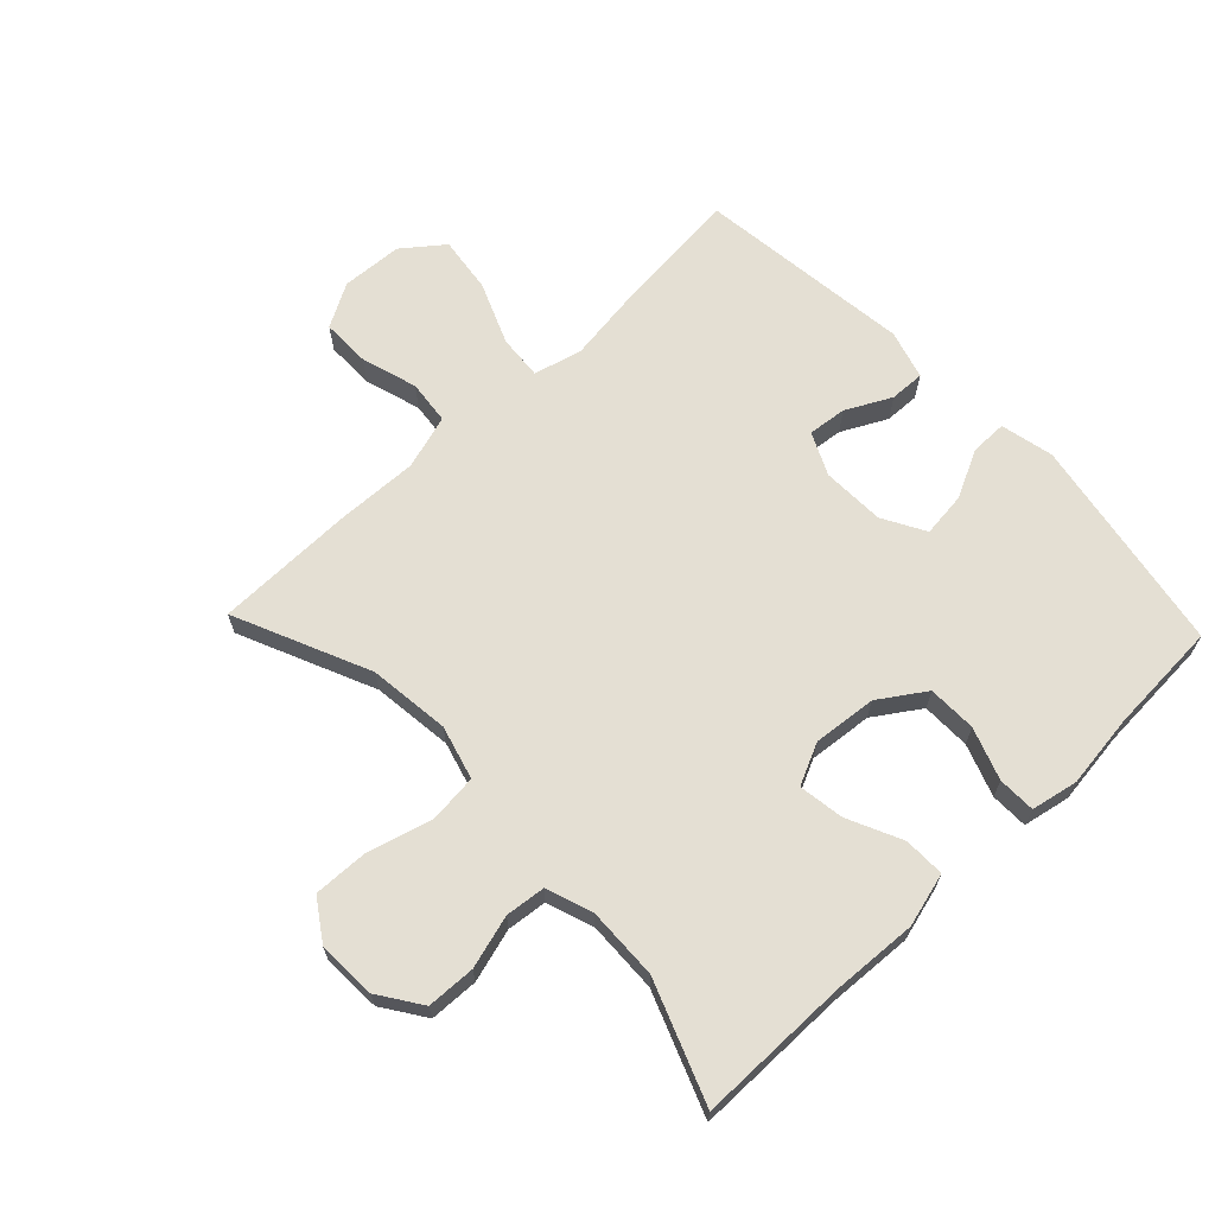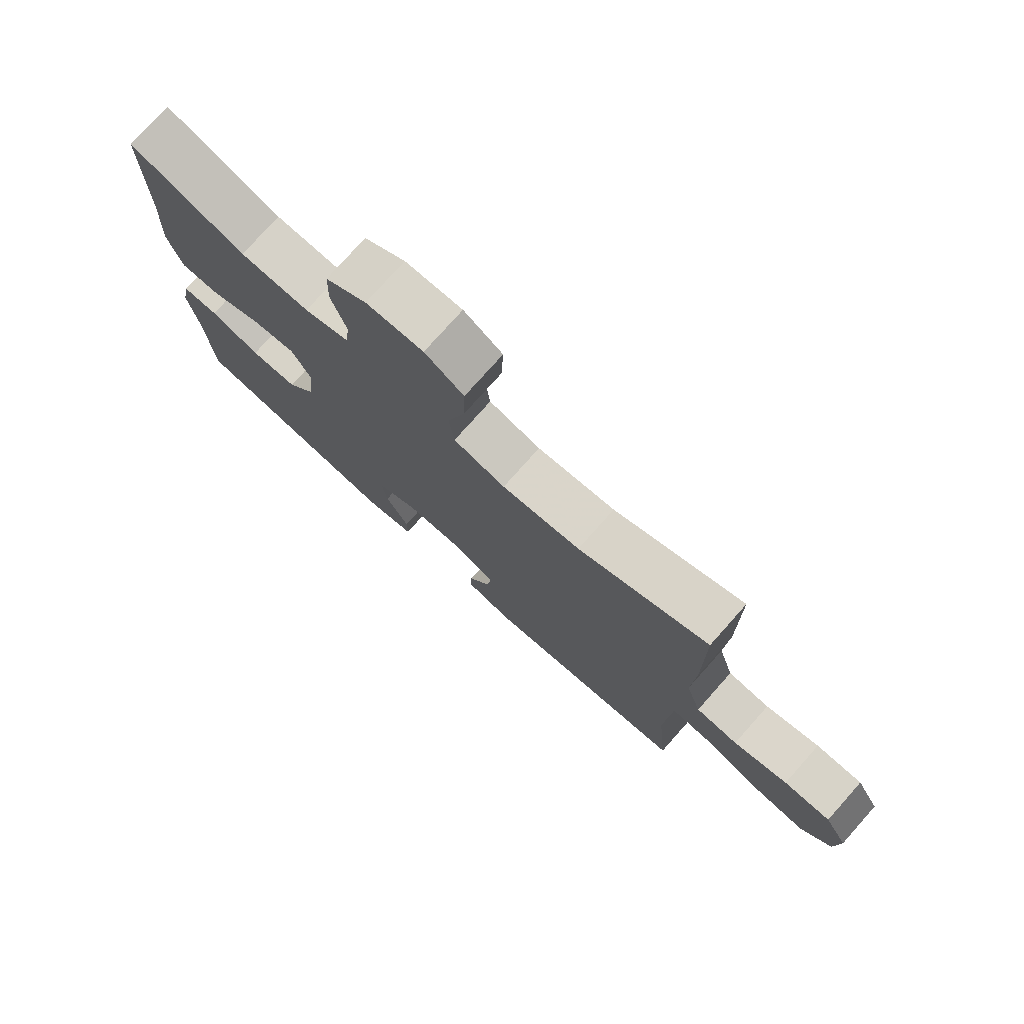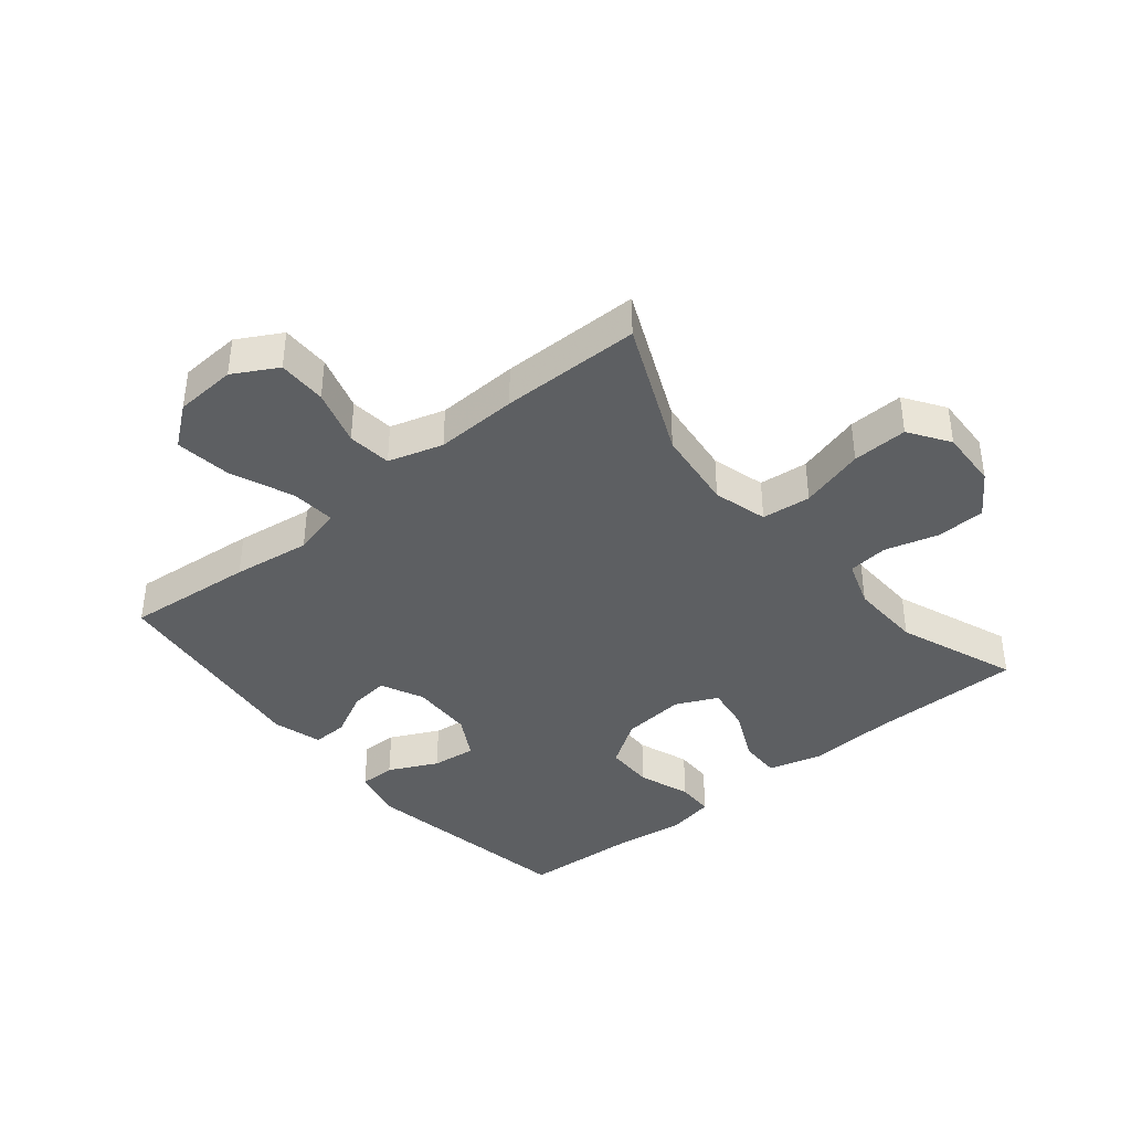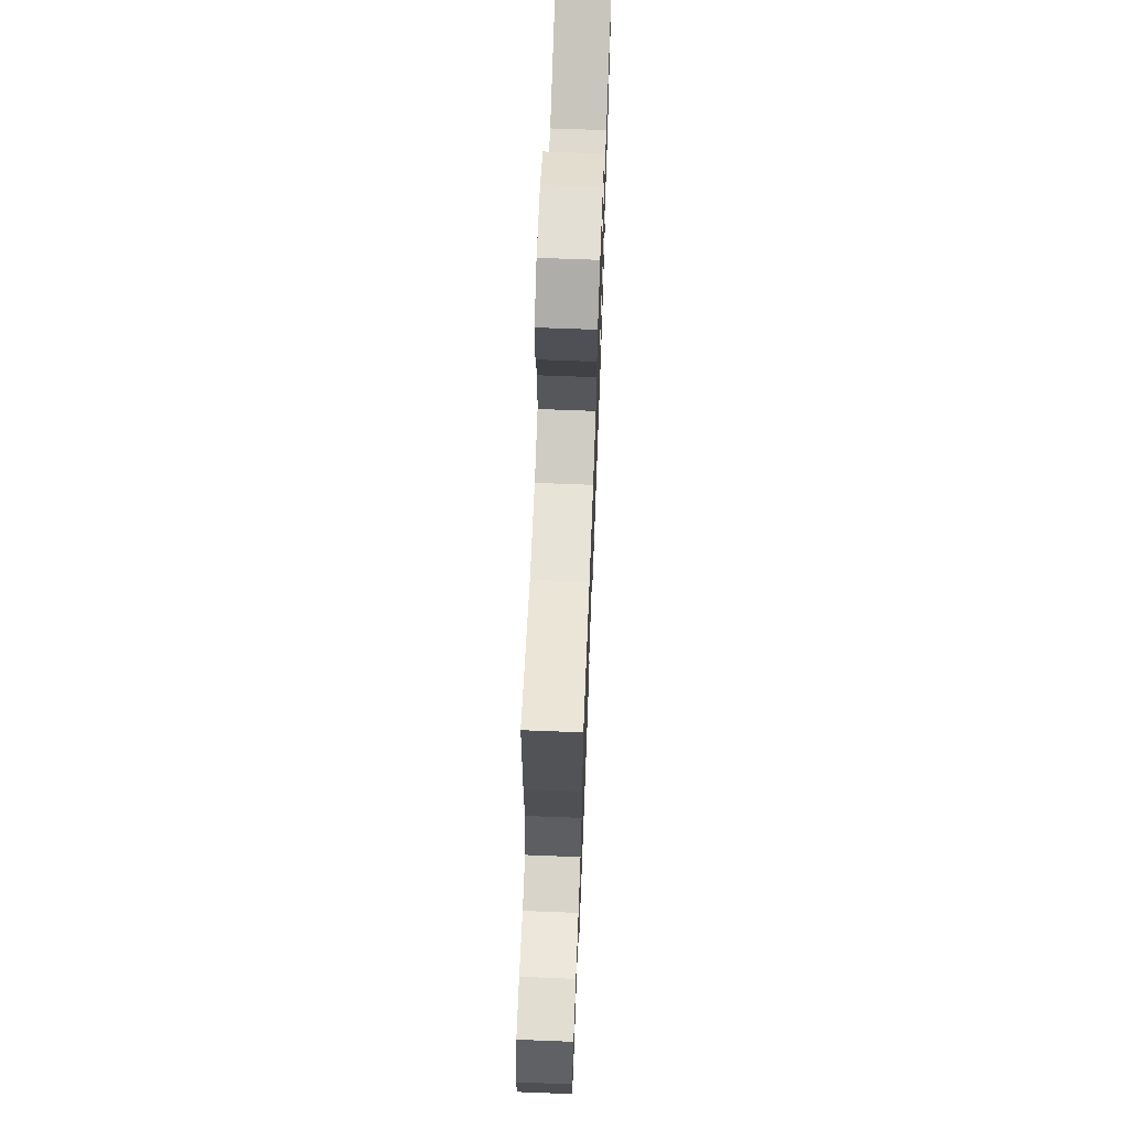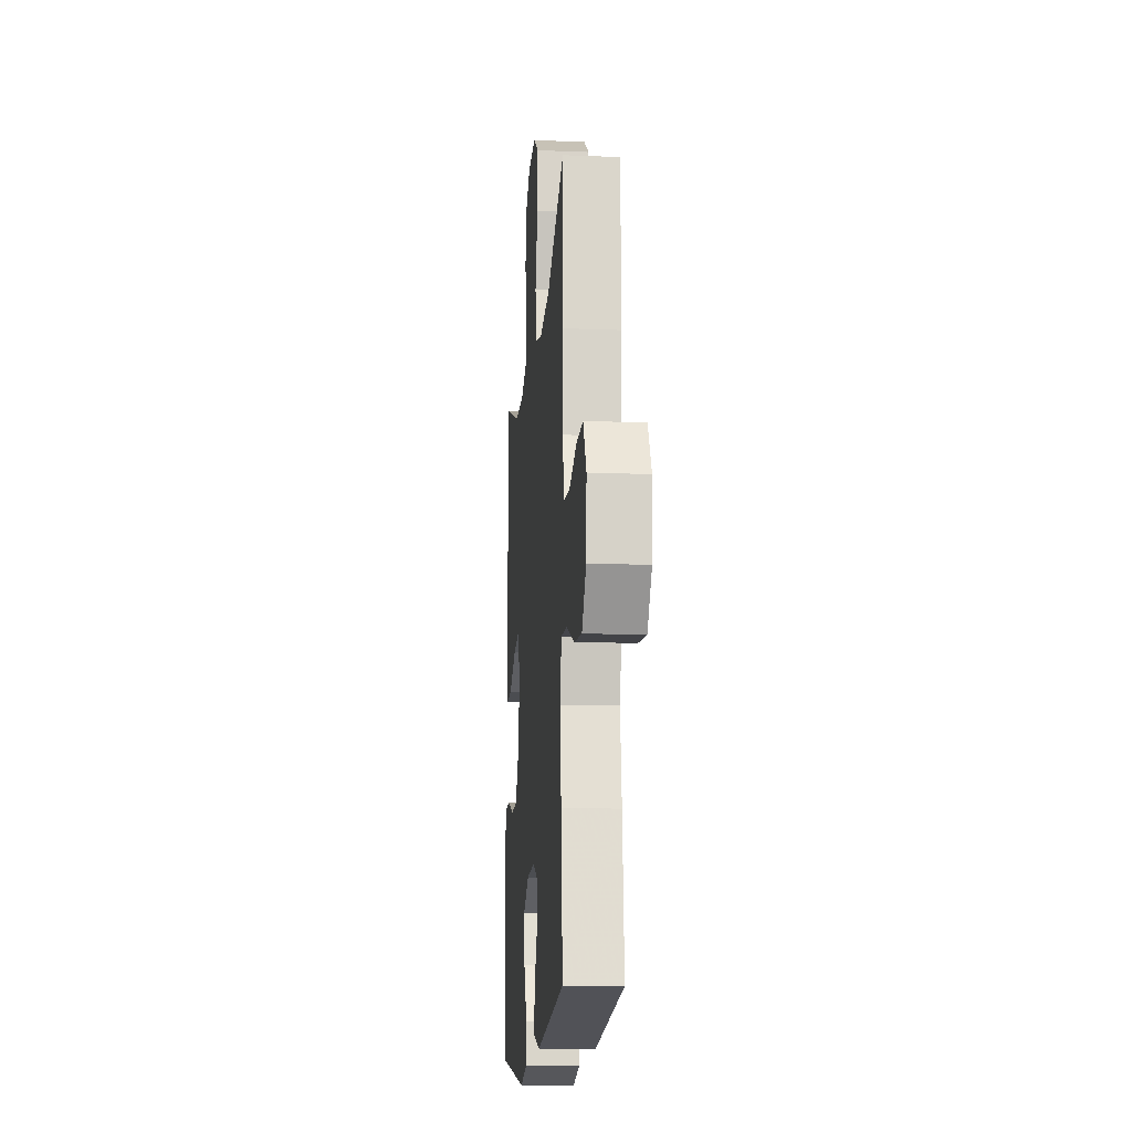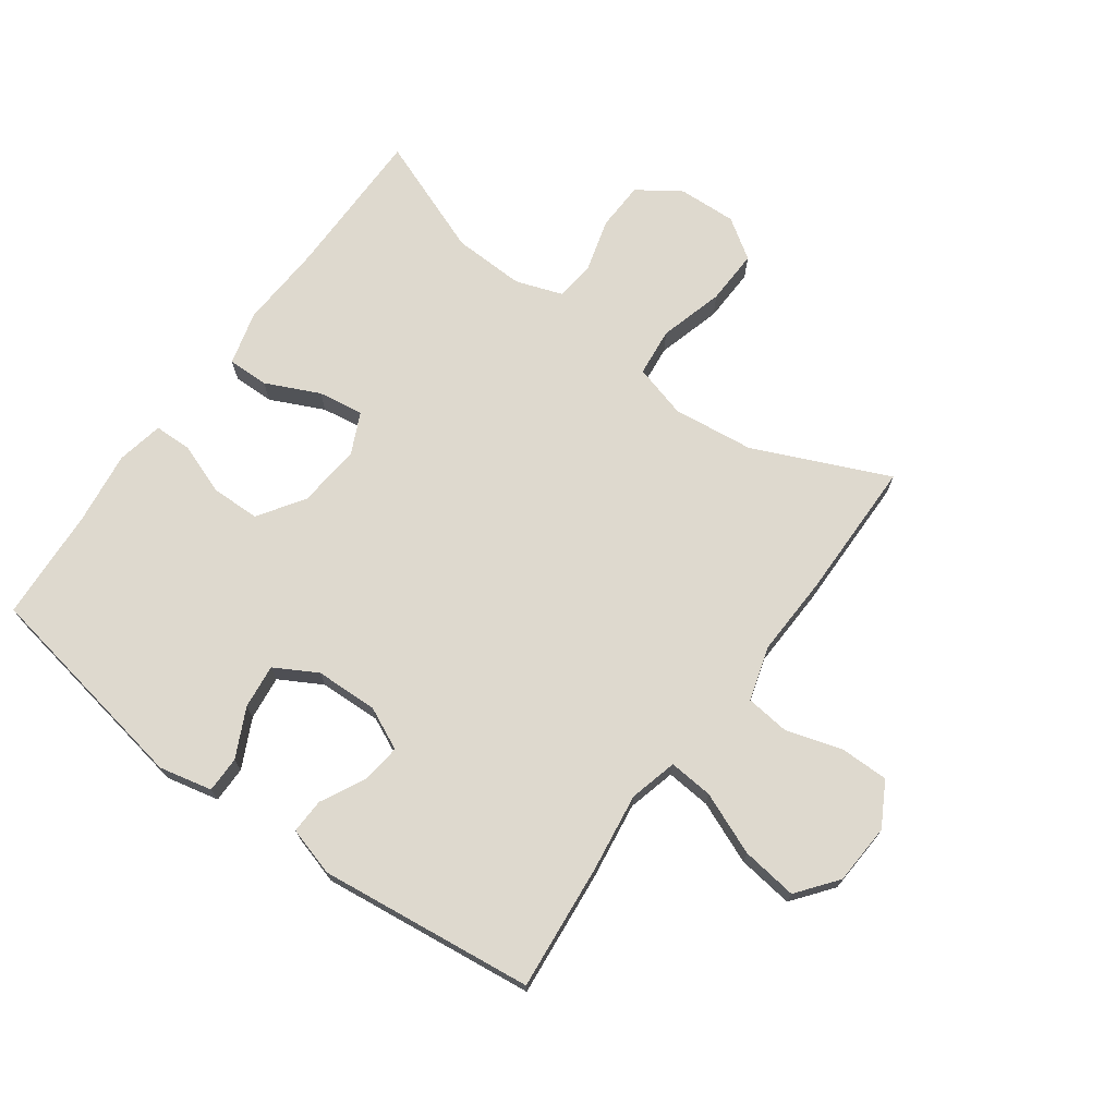
<metadata>
{"format":"obj","ext":"obj","renderer":"f3d","projection":"perspective","resolution":1024,"background":"white","views":[{"elev":66.5,"azim":46.4,"up":"+Y"},{"elev":77.0,"azim":-138.3,"up":"+Z"},{"elev":-39.7,"azim":-50.6,"up":"+Y"},{"elev":68.7,"azim":-87.8,"up":"+Z"},{"elev":-14.9,"azim":-94.9,"up":"+Z"},{"elev":71.5,"azim":-144.1,"up":"+Y"}]}
</metadata>
<code>
v -0.5 0.07 -0.5
v -0.481 0.07 -0.296
v -0.464 0.07 -0.172
v -0.484 0.07 -0.095
v -0.555 0.07 -0.101
v -0.654 0.07 -0.142
v -0.744 0.07 -0.154
v -0.794 0.07 -0.09
v -0.8 0.07 0.008
v -0.761 0.07 0.078
v -0.683 0.07 0.078
v -0.593 0.07 0.051
v -0.523 0.07 0.059
v -0.497 0.07 0.146
v -0.502 0.07 0.277
v -0.5 0.07 0.5
v -0.284 0.07 0.405
v -0.154 0.07 0.39
v -0.068 0.07 0.414
v -0.06 0.07 0.492
v -0.089 0.07 0.595
v -0.092 0.07 0.683
v -0.028 0.07 0.726
v 0.066 0.07 0.722
v 0.134 0.07 0.676
v 0.137 0.07 0.598
v 0.113 0.07 0.513
v 0.12 0.07 0.449
v 0.195 0.07 0.423
v 0.31 0.07 0.427
v 0.5 0.07 0.5
v 0.501 0.07 0.256
v 0.509 0.07 0.12
v 0.486 0.07 0.034
v 0.42 0.07 0.035
v 0.334 0.07 0.075
v 0.261 0.07 0.086
v 0.23 0.07 0.02
v 0.24 0.07 -0.082
v 0.289 0.07 -0.155
v 0.367 0.07 -0.156
v 0.45 0.07 -0.126
v 0.51 0.07 -0.127
v 0.525 0.07 -0.202
v 0.51 0.07 -0.319
v 0.5 0.07 -0.5
v 0.152 0.07 -0.562
v 0.067 0.07 -0.543
v 0.067 0.07 -0.485
v 0.105 0.07 -0.407
v 0.113 0.07 -0.336
v 0.045 0.07 -0.298
v -0.055 0.07 -0.295
v -0.123 0.07 -0.327
v -0.116 0.07 -0.389
v -0.079 0.07 -0.461
v -0.077 0.07 -0.517
v -0.155 0.07 -0.54
v -0.5 0 -0.5
v -0.481 0 -0.296
v -0.464 0 -0.172
v -0.484 0 -0.095
v -0.555 0 -0.101
v -0.654 0 -0.142
v -0.744 0 -0.154
v -0.794 0 -0.09
v -0.8 0 0.008
v -0.761 0 0.078
v -0.683 0 0.078
v -0.593 0 0.051
v -0.523 0 0.059
v -0.497 0 0.146
v -0.502 0 0.277
v -0.5 0 0.5
v -0.284 0 0.405
v -0.154 0 0.39
v -0.068 0 0.414
v -0.06 0 0.492
v -0.089 0 0.595
v -0.092 0 0.683
v -0.028 0 0.726
v 0.066 0 0.722
v 0.134 0 0.676
v 0.137 0 0.598
v 0.113 0 0.513
v 0.12 0 0.449
v 0.195 0 0.423
v 0.31 0 0.427
v 0.5 0 0.5
v 0.501 0 0.256
v 0.509 0 0.12
v 0.486 0 0.034
v 0.42 0 0.035
v 0.334 0 0.075
v 0.261 0 0.086
v 0.23 0 0.02
v 0.24 0 -0.082
v 0.289 0 -0.155
v 0.367 0 -0.156
v 0.45 0 -0.126
v 0.51 0 -0.127
v 0.525 0 -0.202
v 0.51 0 -0.319
v 0.5 0 -0.5
v 0.152 0 -0.562
v 0.067 0 -0.543
v 0.067 0 -0.485
v 0.105 0 -0.407
v 0.113 0 -0.336
v 0.045 0 -0.298
v -0.055 0 -0.295
v -0.123 0 -0.327
v -0.116 0 -0.389
v -0.079 0 -0.461
v -0.077 0 -0.517
v -0.155 0 -0.54
f 1 2 3
f 58 1 3
f 57 58 3
f 56 57 3
f 55 56 3
f 54 55 3 4
f 53 54 4
f 52 53 4
f 48 49 50
f 47 48 50
f 46 47 50
f 45 46 50
f 45 50 51
f 44 45 51
f 43 44 51
f 42 43 51
f 41 42 51
f 40 41 51 52
f 34 35 36
f 33 34 36
f 32 33 36
f 32 36 37
f 31 32 37
f 30 31 37
f 29 30 37 38
f 25 26 27
f 24 25 27
f 23 24 27
f 22 23 27
f 21 22 27
f 20 21 27
f 19 20 27 28
f 28 29 38
f 19 28 38
f 18 19 38
f 14 15 16 17
f 18 38 39
f 17 18 39
f 14 17 39
f 13 14 39
f 10 11 12
f 9 10 12
f 8 9 12
f 7 8 12
f 6 7 12
f 5 6 12
f 40 52 4
f 39 40 4
f 13 39 4
f 12 13 4
f 4 5 12
f 61 60 59
f 61 59 116
f 61 116 115
f 61 115 114
f 61 114 113
f 62 61 113 112
f 62 112 111
f 62 111 110
f 108 107 106
f 108 106 105
f 108 105 104
f 108 104 103
f 109 108 103
f 109 103 102
f 109 102 101
f 109 101 100
f 109 100 99
f 110 109 99 98
f 94 93 92
f 94 92 91
f 94 91 90
f 95 94 90
f 95 90 89
f 95 89 88
f 96 95 88 87
f 85 84 83
f 85 83 82
f 85 82 81
f 85 81 80
f 85 80 79
f 85 79 78
f 86 85 78 77
f 96 87 86
f 96 86 77
f 96 77 76
f 75 74 73 72
f 97 96 76
f 97 76 75
f 97 75 72
f 97 72 71
f 70 69 68
f 70 68 67
f 70 67 66
f 70 66 65
f 70 65 64
f 70 64 63
f 62 110 98
f 62 98 97
f 62 97 71
f 62 71 70
f 70 63 62
f 1 59 60 2
f 2 60 61 3
f 3 61 62 4
f 4 62 63 5
f 5 63 64 6
f 6 64 65 7
f 7 65 66 8
f 8 66 67 9
f 9 67 68 10
f 10 68 69 11
f 11 69 70 12
f 12 70 71 13
f 13 71 72 14
f 14 72 73 15
f 15 73 74 16
f 16 74 75 17
f 17 75 76 18
f 18 76 77 19
f 19 77 78 20
f 20 78 79 21
f 21 79 80 22
f 22 80 81 23
f 23 81 82 24
f 24 82 83 25
f 25 83 84 26
f 26 84 85 27
f 27 85 86 28
f 28 86 87 29
f 29 87 88 30
f 30 88 89 31
f 31 89 90 32
f 32 90 91 33
f 33 91 92 34
f 34 92 93 35
f 35 93 94 36
f 36 94 95 37
f 37 95 96 38
f 38 96 97 39
f 39 97 98 40
f 40 98 99 41
f 41 99 100 42
f 42 100 101 43
f 43 101 102 44
f 44 102 103 45
f 45 103 104 46
f 46 104 105 47
f 47 105 106 48
f 48 106 107 49
f 49 107 108 50
f 50 108 109 51
f 51 109 110 52
f 52 110 111 53
f 53 111 112 54
f 54 112 113 55
f 55 113 114 56
f 56 114 115 57
f 57 115 116 58
f 58 116 59 1

</code>
